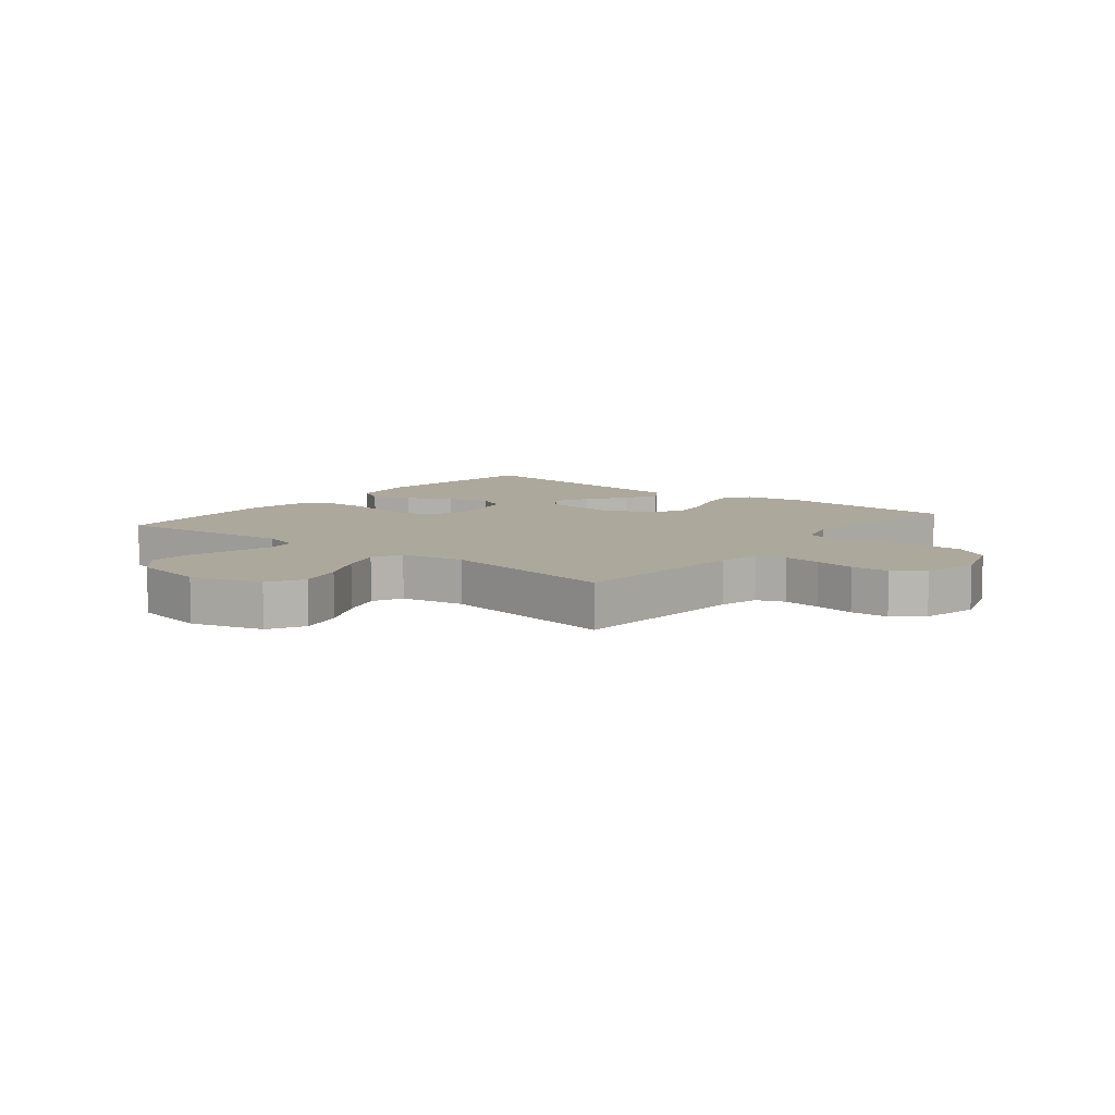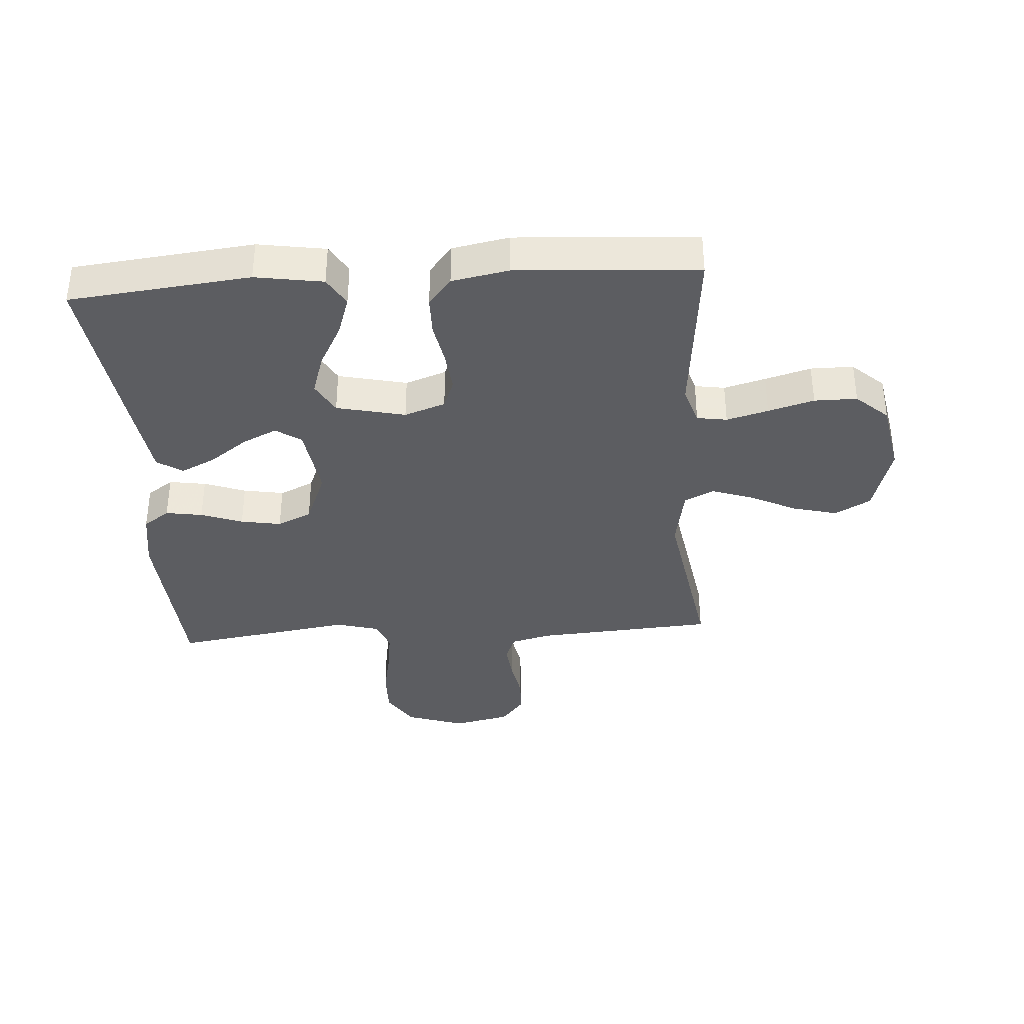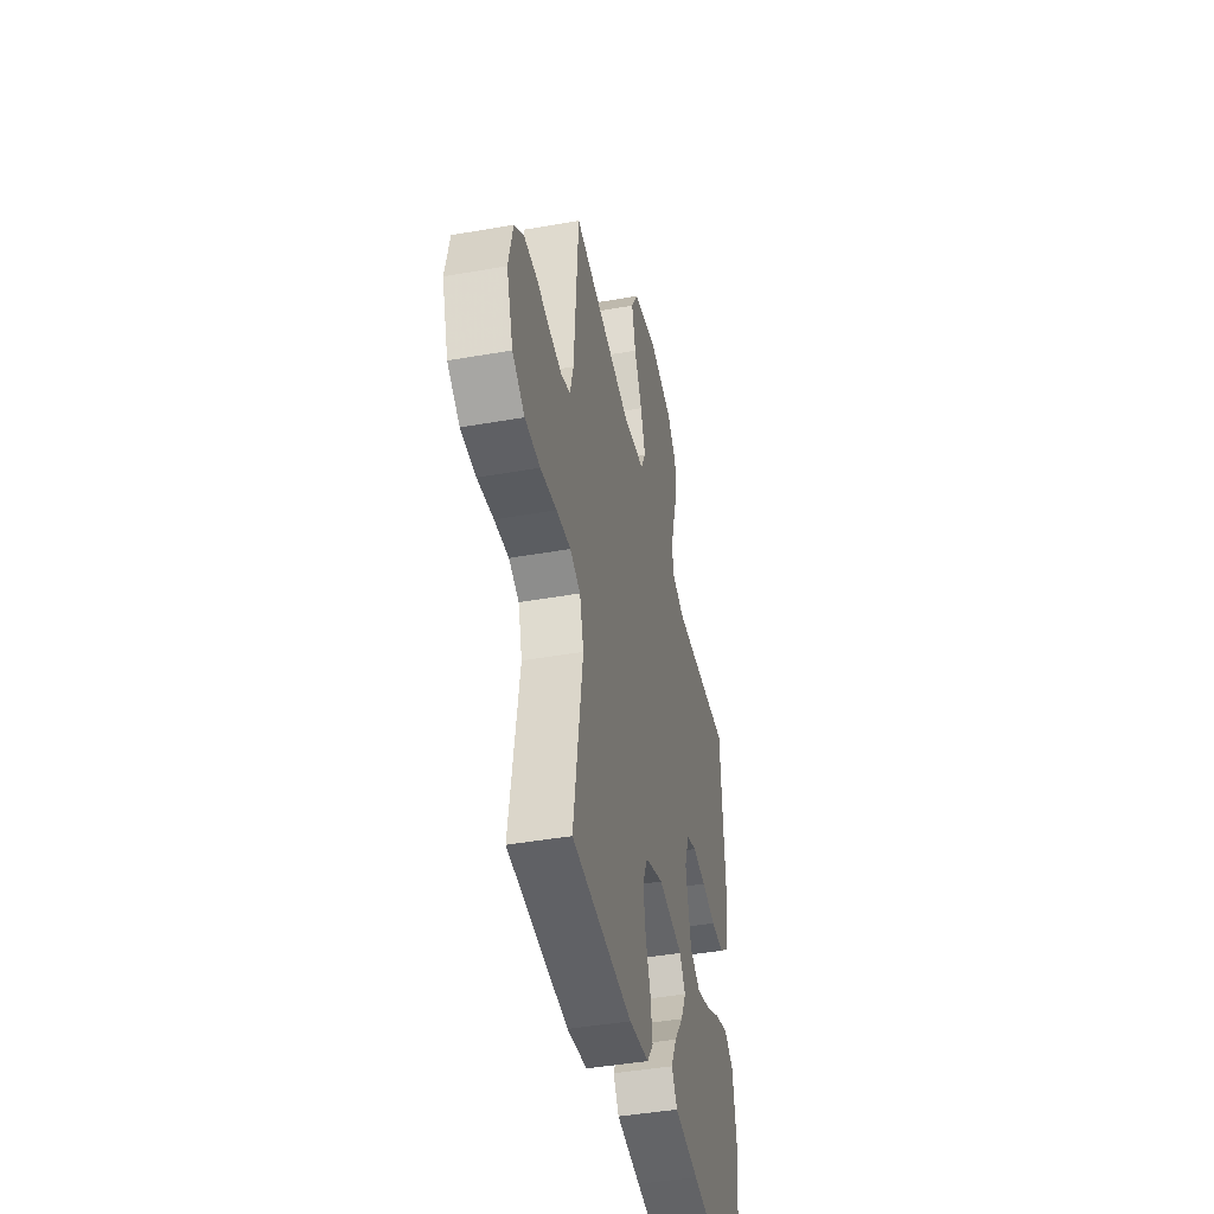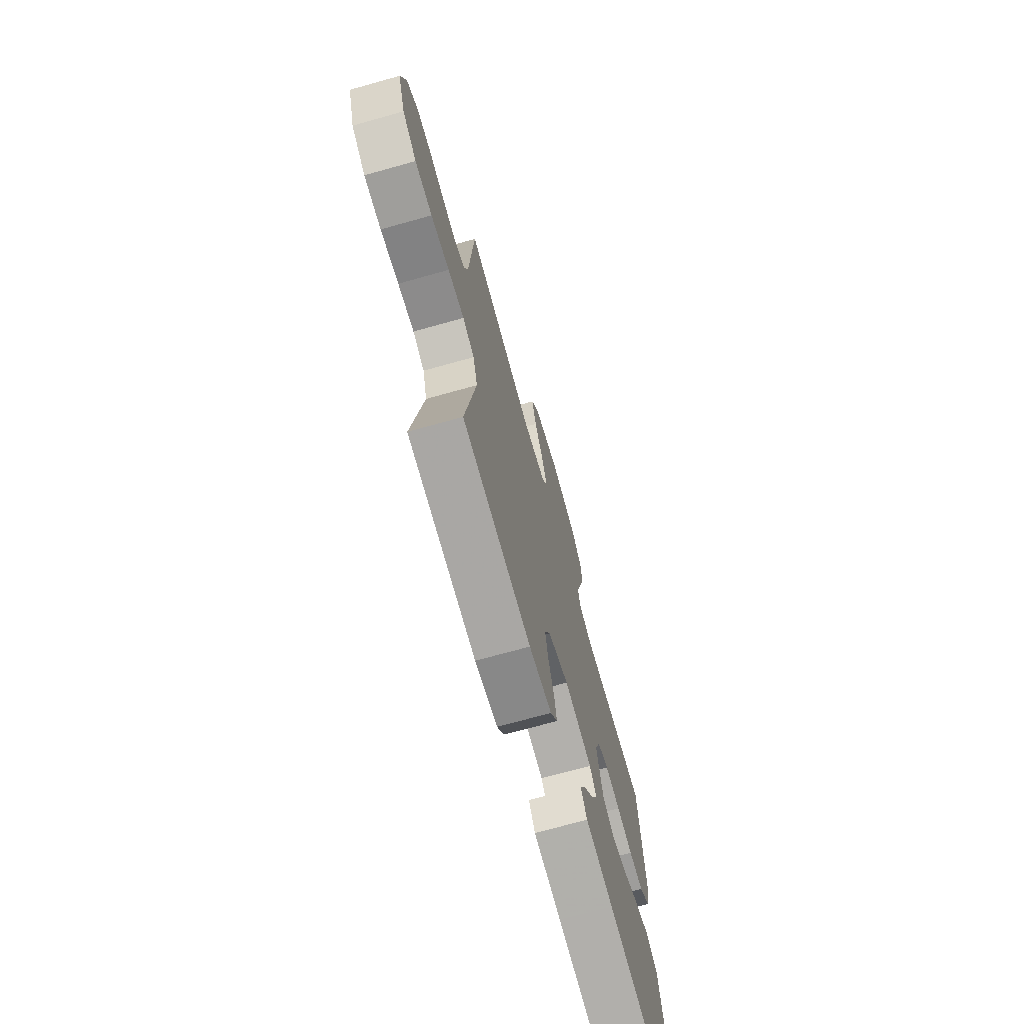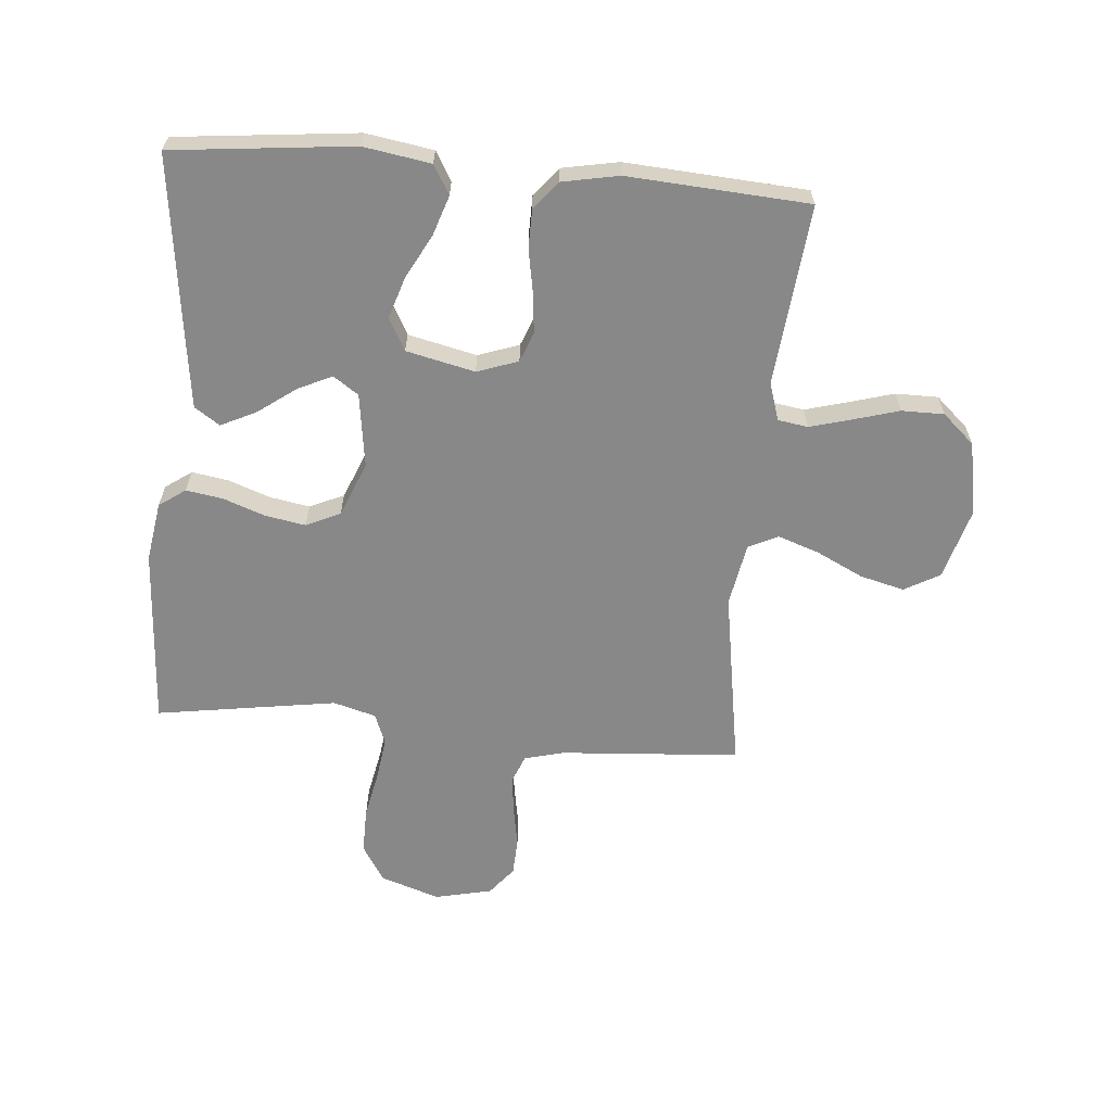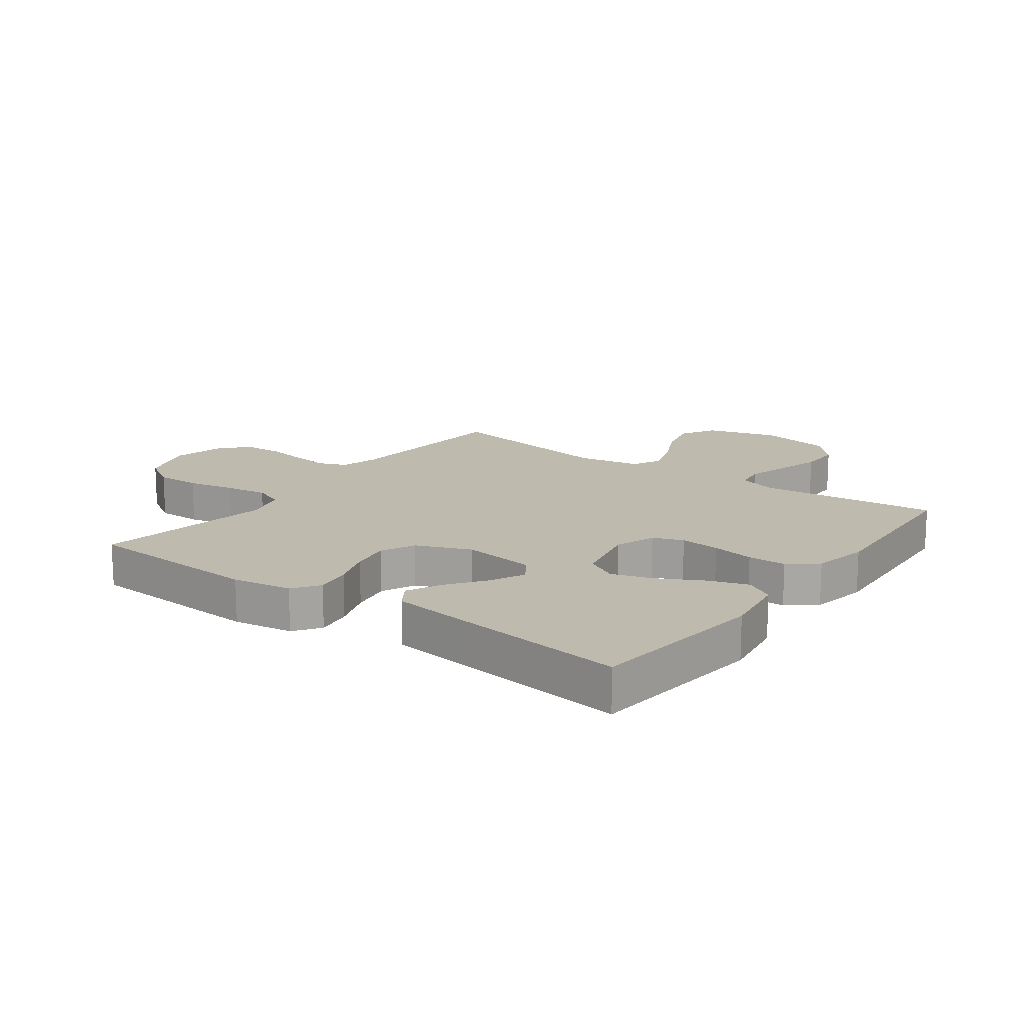
<metadata>
{"format":"obj","ext":"obj","renderer":"f3d","projection":"perspective","resolution":1024,"background":"white","views":[{"elev":8.5,"azim":38.7,"up":"+Y"},{"elev":-36.3,"azim":-86.1,"up":"+Y"},{"elev":-44.0,"azim":101.7,"up":"+Z"},{"elev":-71.5,"azim":105.6,"up":"+Z"},{"elev":-62.8,"azim":-94.9,"up":"+Y"},{"elev":15.7,"azim":-143.6,"up":"+Y"}]}
</metadata>
<code>
v -0.5 0.07 -0.5
v -0.532 0.07 -0.2
v -0.514 0.07 -0.088
v -0.466 0.07 -0.06
v -0.4 0.07 -0.082
v -0.327 0.07 -0.121
v -0.258 0.07 -0.143
v -0.205 0.07 -0.114
v -0.179 0.07 0
v -0.203 0.07 0.068
v -0.253 0.07 0.087
v -0.32 0.07 0.08
v -0.391 0.07 0.067
v -0.455 0.07 0.068
v -0.502 0.07 0.106
v -0.52 0.07 0.2
v -0.5 0.07 0.5
v -0.2 0.07 0.47
v -0.137 0.07 0.49
v -0.129 0.07 0.54
v -0.148 0.07 0.609
v -0.17 0.07 0.685
v -0.17 0.07 0.756
v -0.122 0.07 0.809
v 0 0.07 0.832
v 0.119 0.07 0.798
v 0.152 0.07 0.739
v 0.133 0.07 0.665
v 0.095 0.07 0.588
v 0.071 0.07 0.519
v 0.095 0.07 0.47
v 0.2 0.07 0.451
v 0.5 0.07 0.5
v 0.521 0.07 0.2
v 0.538 0.07 0.135
v 0.584 0.07 0.117
v 0.646 0.07 0.124
v 0.714 0.07 0.136
v 0.777 0.07 0.133
v 0.824 0.07 0.095
v 0.845 0.07 0
v 0.812 0.07 -0.098
v 0.751 0.07 -0.136
v 0.676 0.07 -0.135
v 0.596 0.07 -0.119
v 0.525 0.07 -0.109
v 0.474 0.07 -0.129
v 0.454 0.07 -0.2
v 0.5 0.07 -0.5
v 0.2 0.07 -0.518
v 0.101 0.07 -0.502
v 0.07 0.07 -0.458
v 0.08 0.07 -0.397
v 0.105 0.07 -0.328
v 0.117 0.07 -0.261
v 0.091 0.07 -0.204
v 0 0.07 -0.167
v -0.123 0.07 -0.184
v -0.152 0.07 -0.226
v -0.125 0.07 -0.283
v -0.079 0.07 -0.346
v -0.051 0.07 -0.404
v -0.079 0.07 -0.446
v -0.2 0.07 -0.462
v -0.5 0 -0.5
v -0.532 0 -0.2
v -0.514 0 -0.088
v -0.466 0 -0.06
v -0.4 0 -0.082
v -0.327 0 -0.121
v -0.258 0 -0.143
v -0.205 0 -0.114
v -0.179 0 0
v -0.203 0 0.068
v -0.253 0 0.087
v -0.32 0 0.08
v -0.391 0 0.067
v -0.455 0 0.068
v -0.502 0 0.106
v -0.52 0 0.2
v -0.5 0 0.5
v -0.2 0 0.47
v -0.137 0 0.49
v -0.129 0 0.54
v -0.148 0 0.609
v -0.17 0 0.685
v -0.17 0 0.756
v -0.122 0 0.809
v 0 0 0.832
v 0.119 0 0.798
v 0.152 0 0.739
v 0.133 0 0.665
v 0.095 0 0.588
v 0.071 0 0.519
v 0.095 0 0.47
v 0.2 0 0.451
v 0.5 0 0.5
v 0.521 0 0.2
v 0.538 0 0.135
v 0.584 0 0.117
v 0.646 0 0.124
v 0.714 0 0.136
v 0.777 0 0.133
v 0.824 0 0.095
v 0.845 0 0
v 0.812 0 -0.098
v 0.751 0 -0.136
v 0.676 0 -0.135
v 0.596 0 -0.119
v 0.525 0 -0.109
v 0.474 0 -0.129
v 0.454 0 -0.2
v 0.5 0 -0.5
v 0.2 0 -0.518
v 0.101 0 -0.502
v 0.07 0 -0.458
v 0.08 0 -0.397
v 0.105 0 -0.328
v 0.117 0 -0.261
v 0.091 0 -0.204
v 0 0 -0.167
v -0.123 0 -0.184
v -0.152 0 -0.226
v -0.125 0 -0.283
v -0.079 0 -0.346
v -0.051 0 -0.404
v -0.079 0 -0.446
v -0.2 0 -0.462
f 60 61 62 63
f 59 60 63 64
f 51 52 53 54
f 51 54 55
f 48 49 50 51
f 47 48 51 55
f 46 47 55 56
f 42 43 44 45
f 42 45 46
f 41 42 46
f 37 38 39 40
f 36 37 40 41
f 35 36 41 46
f 32 33 34
f 31 32 34 35
f 26 27 28 29
f 26 29 30
f 25 26 30
f 24 25 30
f 21 22 23 24
f 20 21 24 30
f 19 20 30 31
f 15 16 17 18
f 12 13 14 15
f 11 12 15 18
f 10 11 18 19
f 3 4 5 6
f 3 6 7
f 2 3 7
f 59 64 1 2
f 58 59 2 7
f 57 58 7 8
f 35 46 56 57
f 35 57 8 9
f 19 31 35
f 9 10 19 35
f 127 126 125 124
f 128 127 124 123
f 118 117 116 115
f 119 118 115
f 115 114 113 112
f 119 115 112 111
f 120 119 111 110
f 109 108 107 106
f 110 109 106
f 110 106 105
f 104 103 102 101
f 105 104 101 100
f 110 105 100 99
f 98 97 96
f 99 98 96 95
f 93 92 91 90
f 94 93 90
f 94 90 89
f 94 89 88
f 88 87 86 85
f 94 88 85 84
f 95 94 84 83
f 82 81 80 79
f 79 78 77 76
f 82 79 76 75
f 83 82 75 74
f 70 69 68 67
f 71 70 67
f 71 67 66
f 66 65 128 123
f 71 66 123 122
f 72 71 122 121
f 121 120 110 99
f 73 72 121 99
f 99 95 83
f 99 83 74 73
f 1 65 66 2
f 2 66 67 3
f 3 67 68 4
f 4 68 69 5
f 5 69 70 6
f 6 70 71 7
f 7 71 72 8
f 8 72 73 9
f 9 73 74 10
f 10 74 75 11
f 11 75 76 12
f 12 76 77 13
f 13 77 78 14
f 14 78 79 15
f 15 79 80 16
f 16 80 81 17
f 17 81 82 18
f 18 82 83 19
f 19 83 84 20
f 20 84 85 21
f 21 85 86 22
f 22 86 87 23
f 23 87 88 24
f 24 88 89 25
f 25 89 90 26
f 26 90 91 27
f 27 91 92 28
f 28 92 93 29
f 29 93 94 30
f 30 94 95 31
f 31 95 96 32
f 32 96 97 33
f 33 97 98 34
f 34 98 99 35
f 35 99 100 36
f 36 100 101 37
f 37 101 102 38
f 38 102 103 39
f 39 103 104 40
f 40 104 105 41
f 41 105 106 42
f 42 106 107 43
f 43 107 108 44
f 44 108 109 45
f 45 109 110 46
f 46 110 111 47
f 47 111 112 48
f 48 112 113 49
f 49 113 114 50
f 50 114 115 51
f 51 115 116 52
f 52 116 117 53
f 53 117 118 54
f 54 118 119 55
f 55 119 120 56
f 56 120 121 57
f 57 121 122 58
f 58 122 123 59
f 59 123 124 60
f 60 124 125 61
f 61 125 126 62
f 62 126 127 63
f 63 127 128 64
f 64 128 65 1

</code>
